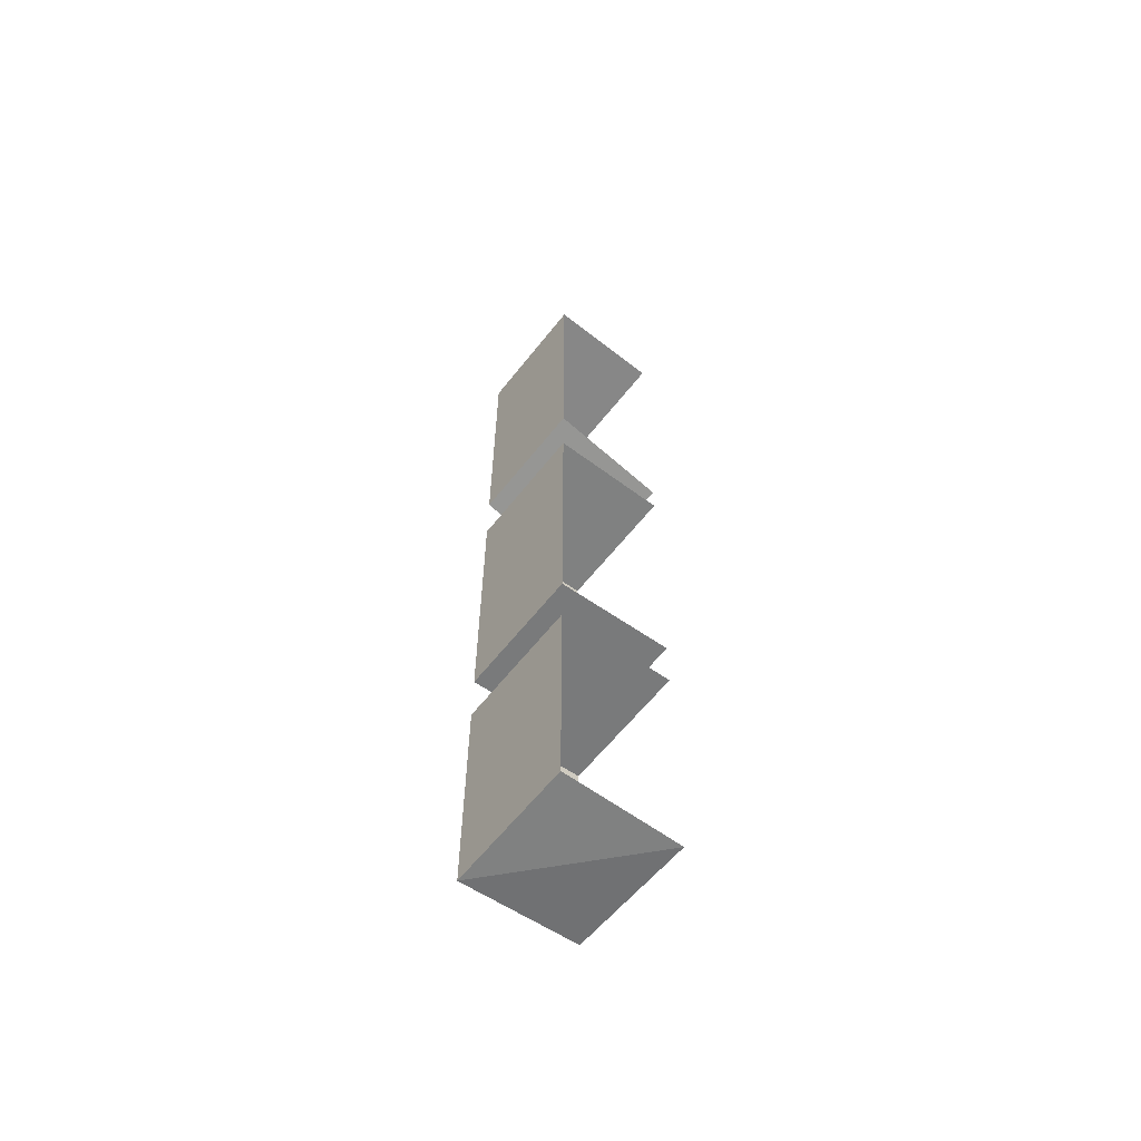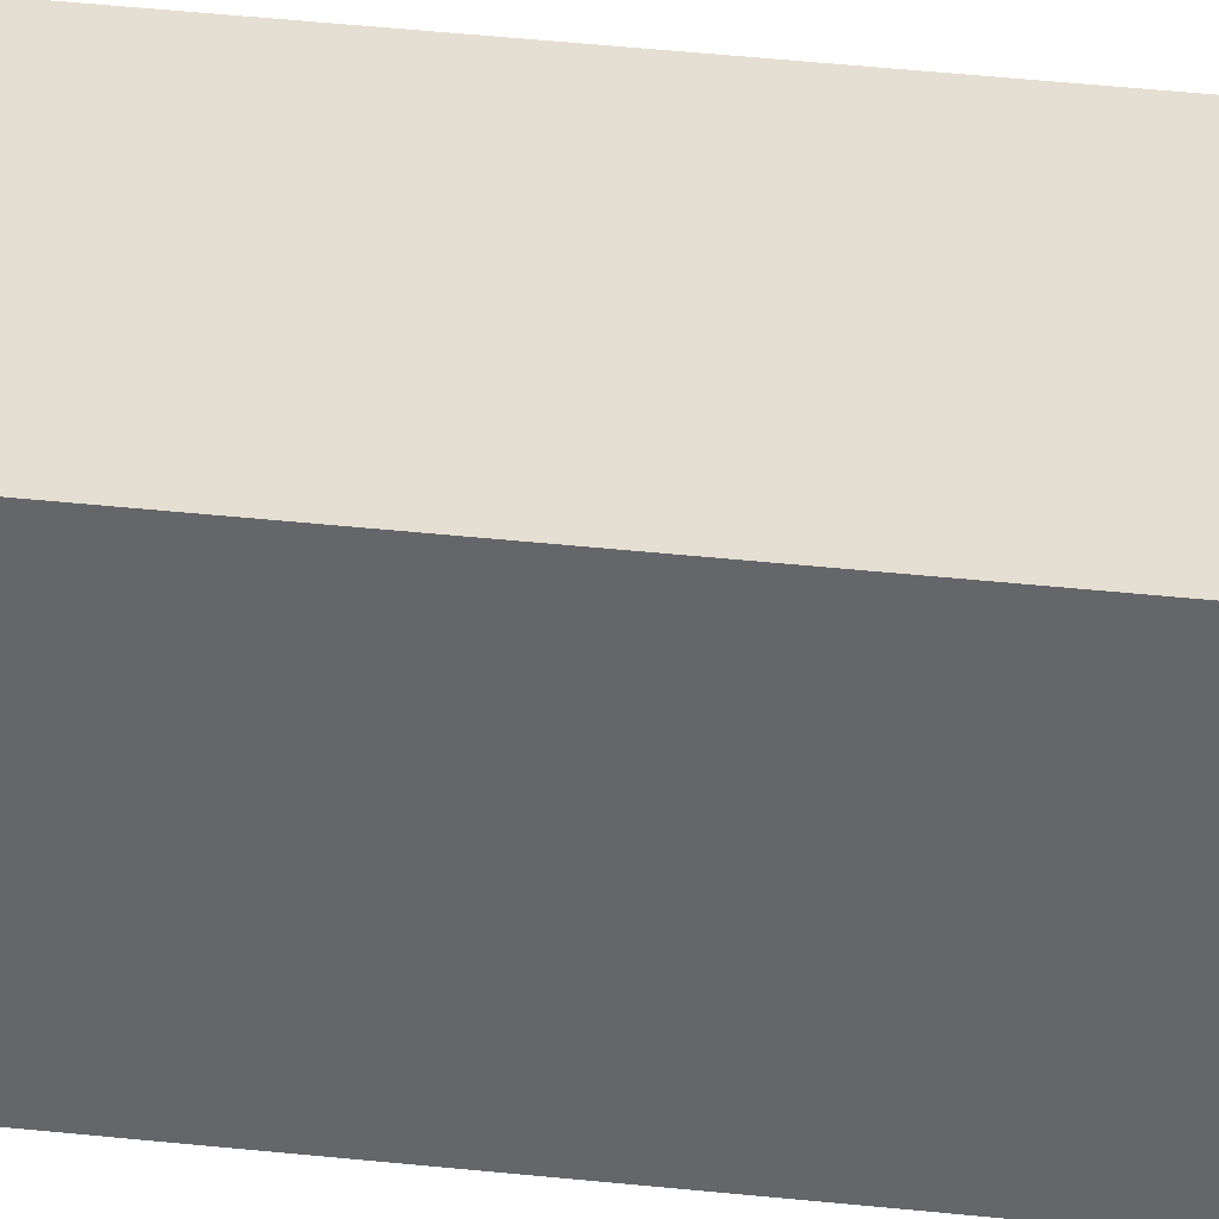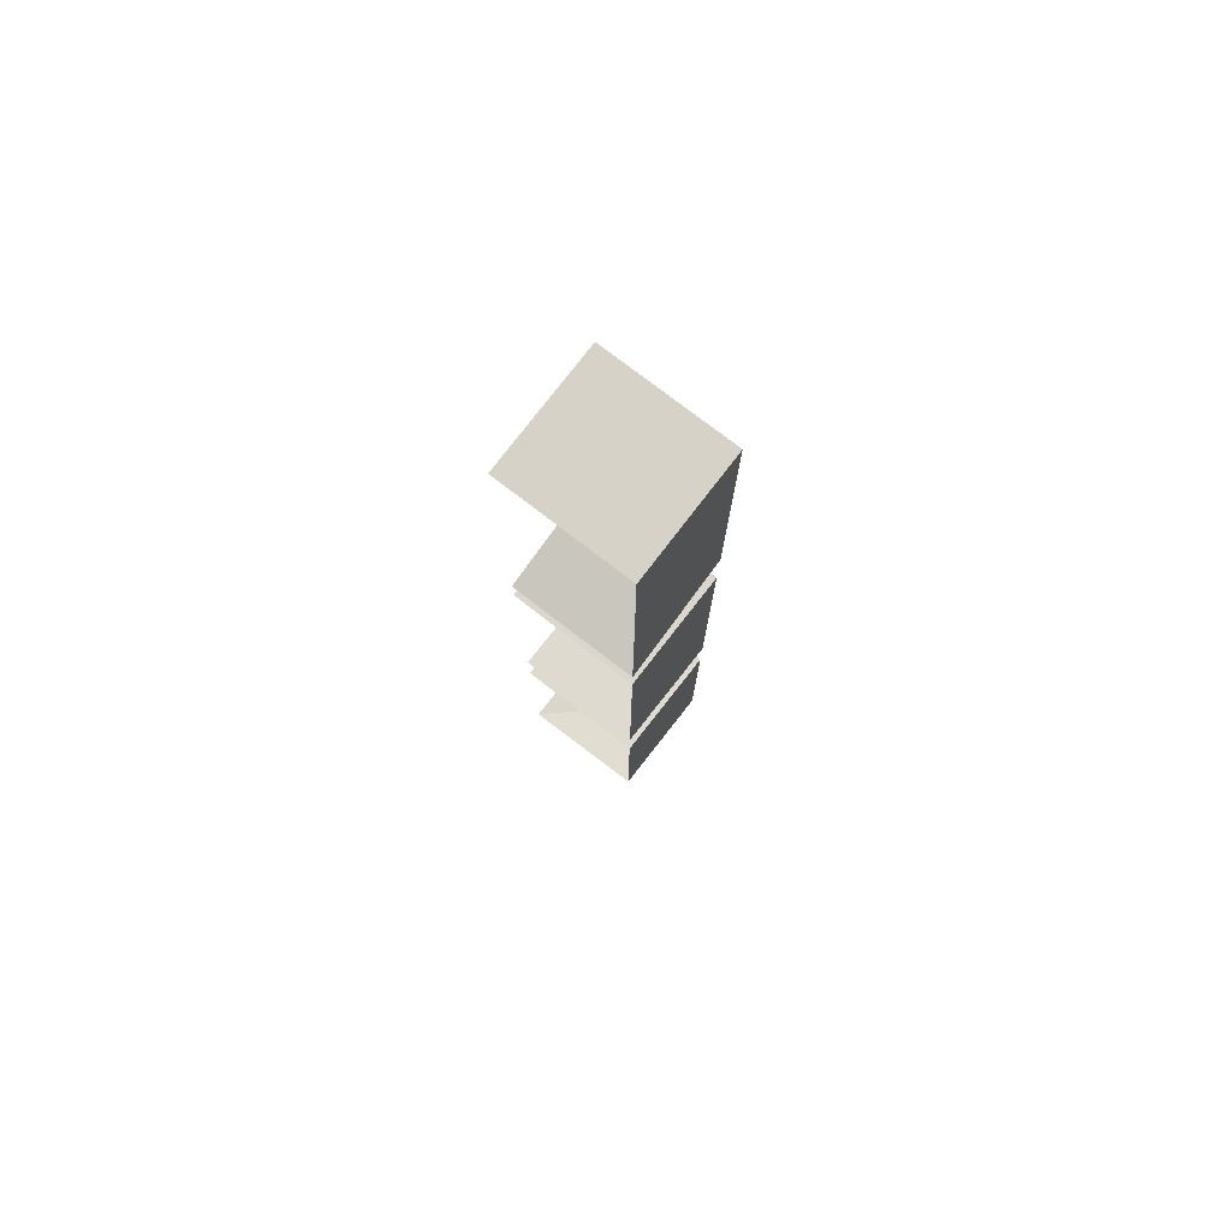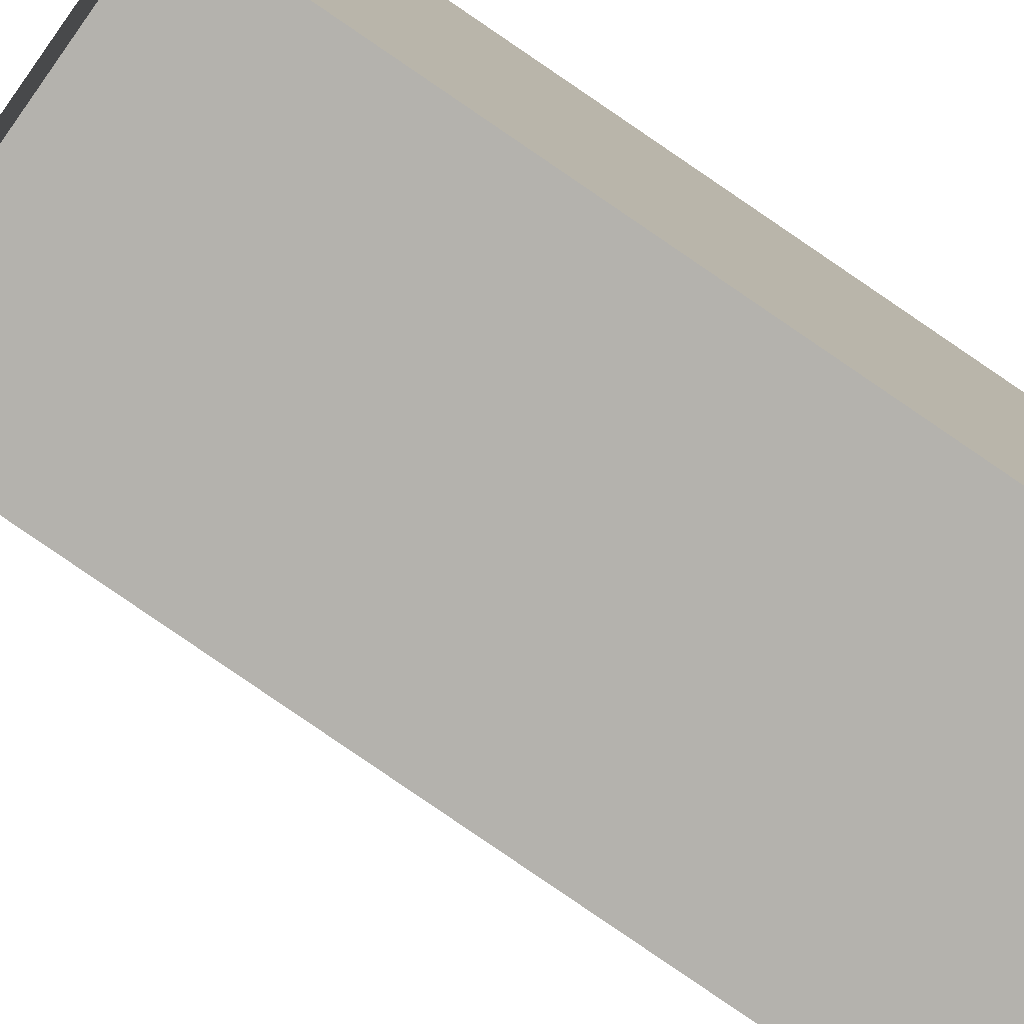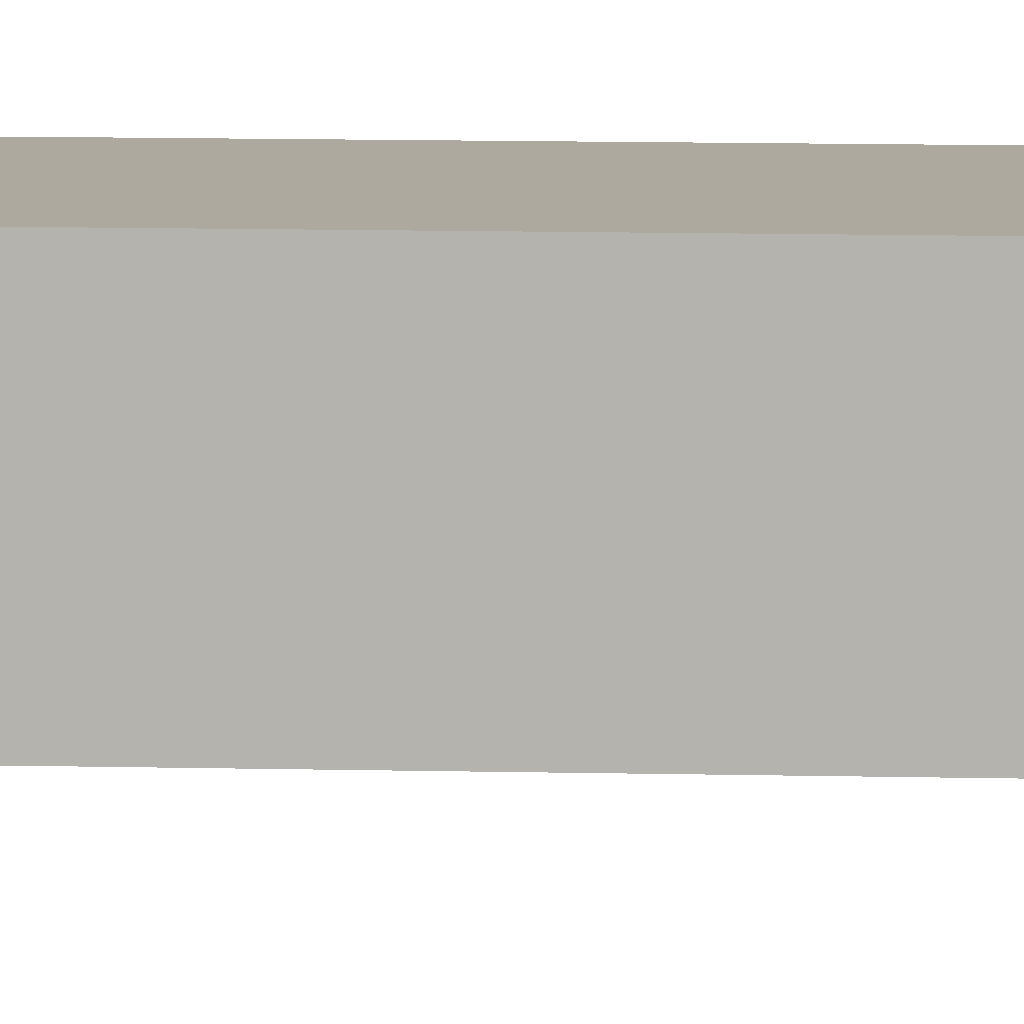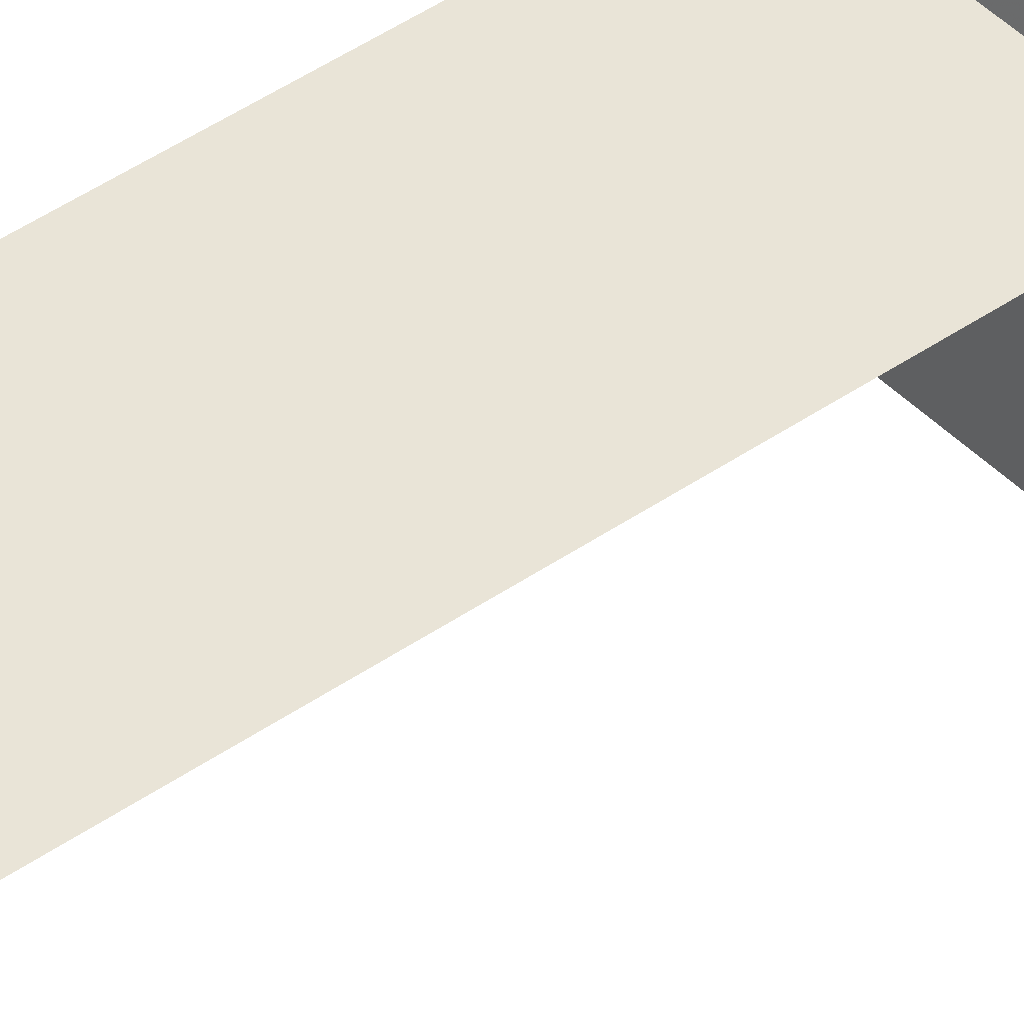
<metadata>
{"format":"obj","ext":"obj","renderer":"f3d","projection":"perspective","resolution":1024,"background":"white","views":[{"elev":-62.4,"azim":-128.4,"up":"+Z"},{"elev":37.1,"azim":98.1,"up":"+Y"},{"elev":77.5,"azim":37.5,"up":"+Z"},{"elev":-79.6,"azim":55.5,"up":"+Y"},{"elev":9.1,"azim":-86.0,"up":"+Y"},{"elev":42.9,"azim":-129.9,"up":"+Y"}]}
</metadata>
<code>
v -0.5 0 0.1875
v -0.375 0 0.4922
v -0.5 0 0.4922
v -0.375 -0.1172 0.4922
v -0.5 -0.1172 0.4922
v -0.375 0 0.1875
v -0.375 -0.1172 0.1641
v -0.5 -0.1172 0.1641
v -0.5 0 -0.4609
v -0.375 0 -0.4609
v -0.375 0 -0.2266
v -0.5 0 -0.2266
v -0.375 -0.1172 -0.2109
v -0.5 -0.1172 -0.2109
v -0.5 -0.1172 -0.4531
v -0.375 -0.1172 -0.4453
v -0.375 0 0.125
v -0.5 0 0.125
v -0.5 0 -0.1719
v -0.375 0 -0.1719
v -0.375 -0.1172 0.1328
v -0.5 -0.1172 0.1328
v -0.5 -0.1172 -0.1562
v -0.375 -0.1172 -0.1562
f 1 2 3
f 3 2 4
f 3 4 5
f 1 6 2
f 2 6 4
f 4 6 7
f 7 6 8
f 8 6 1
f 9 10 11
f 9 11 12
f 12 11 13
f 12 13 14
f 15 16 10
f 15 10 9
f 10 16 13
f 10 13 11
f 17 18 19
f 17 19 20
f 17 20 21
f 17 21 18
f 18 21 22
f 20 19 23
f 20 23 24
f 20 24 21

</code>
